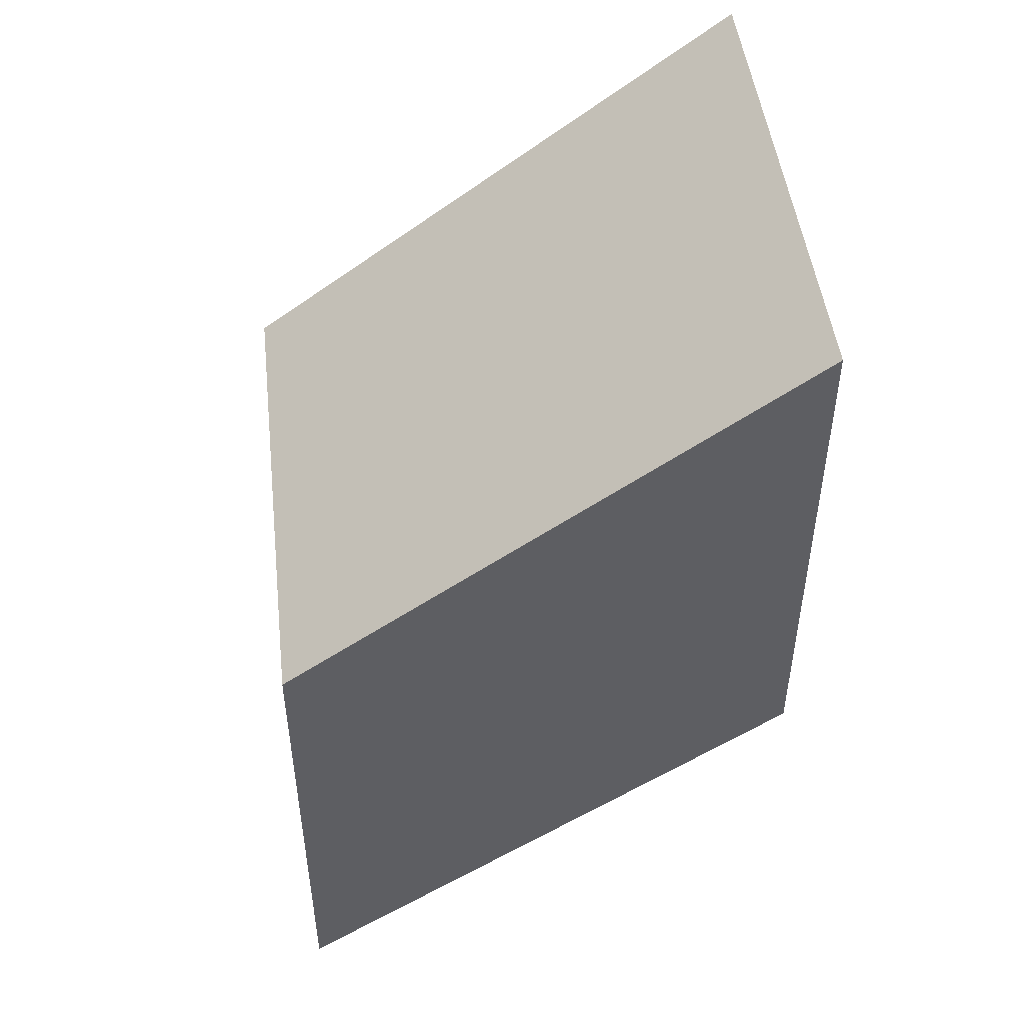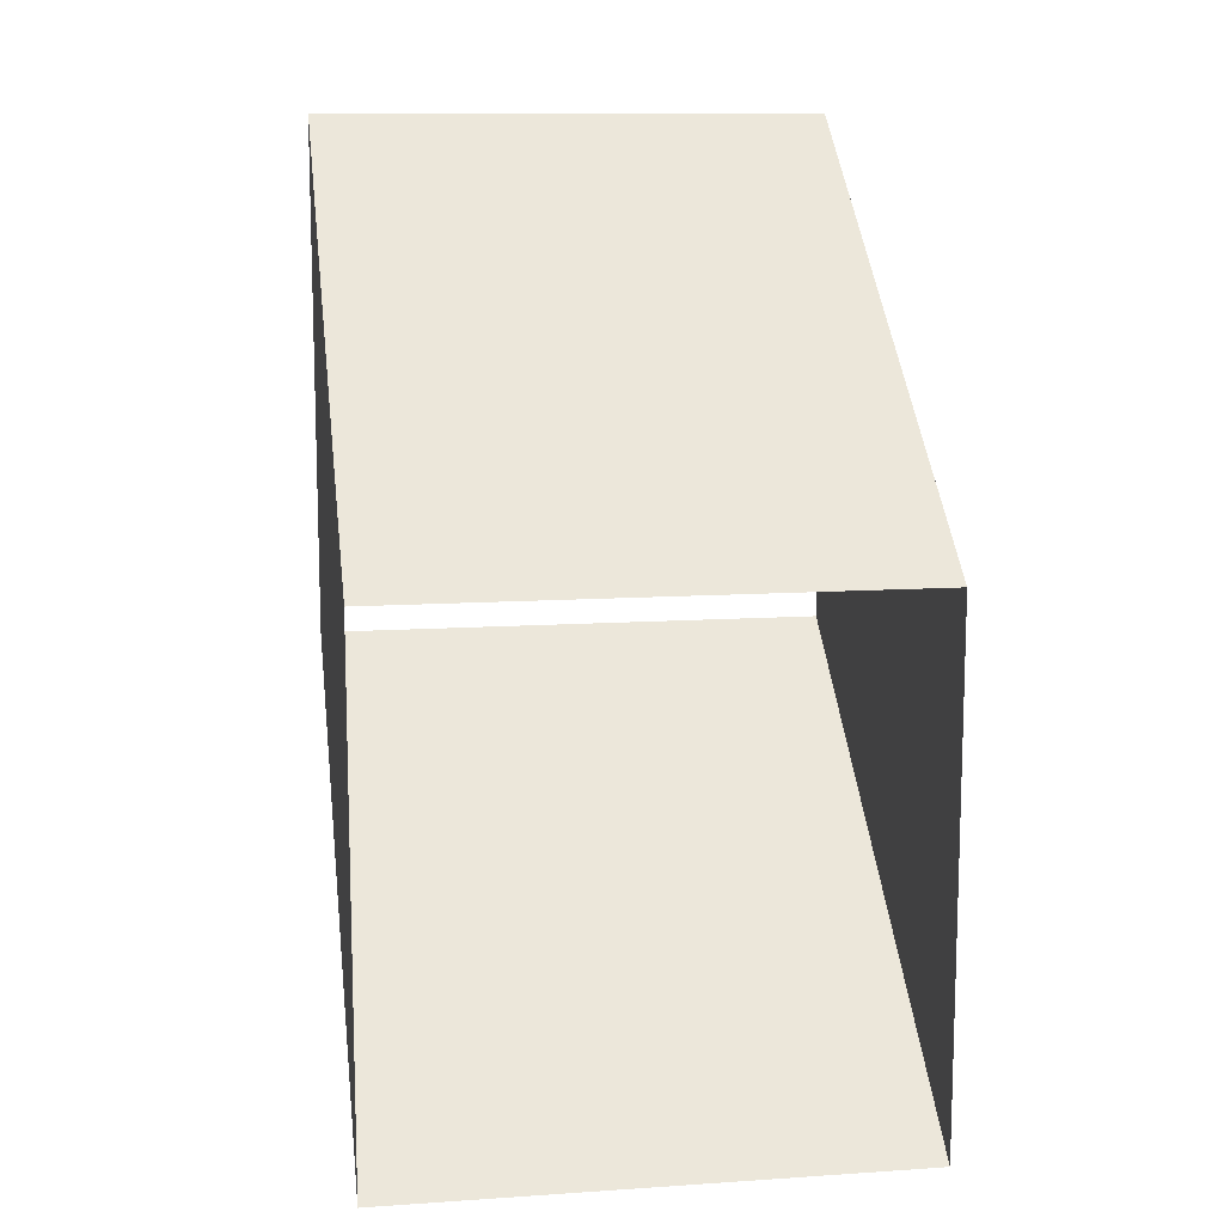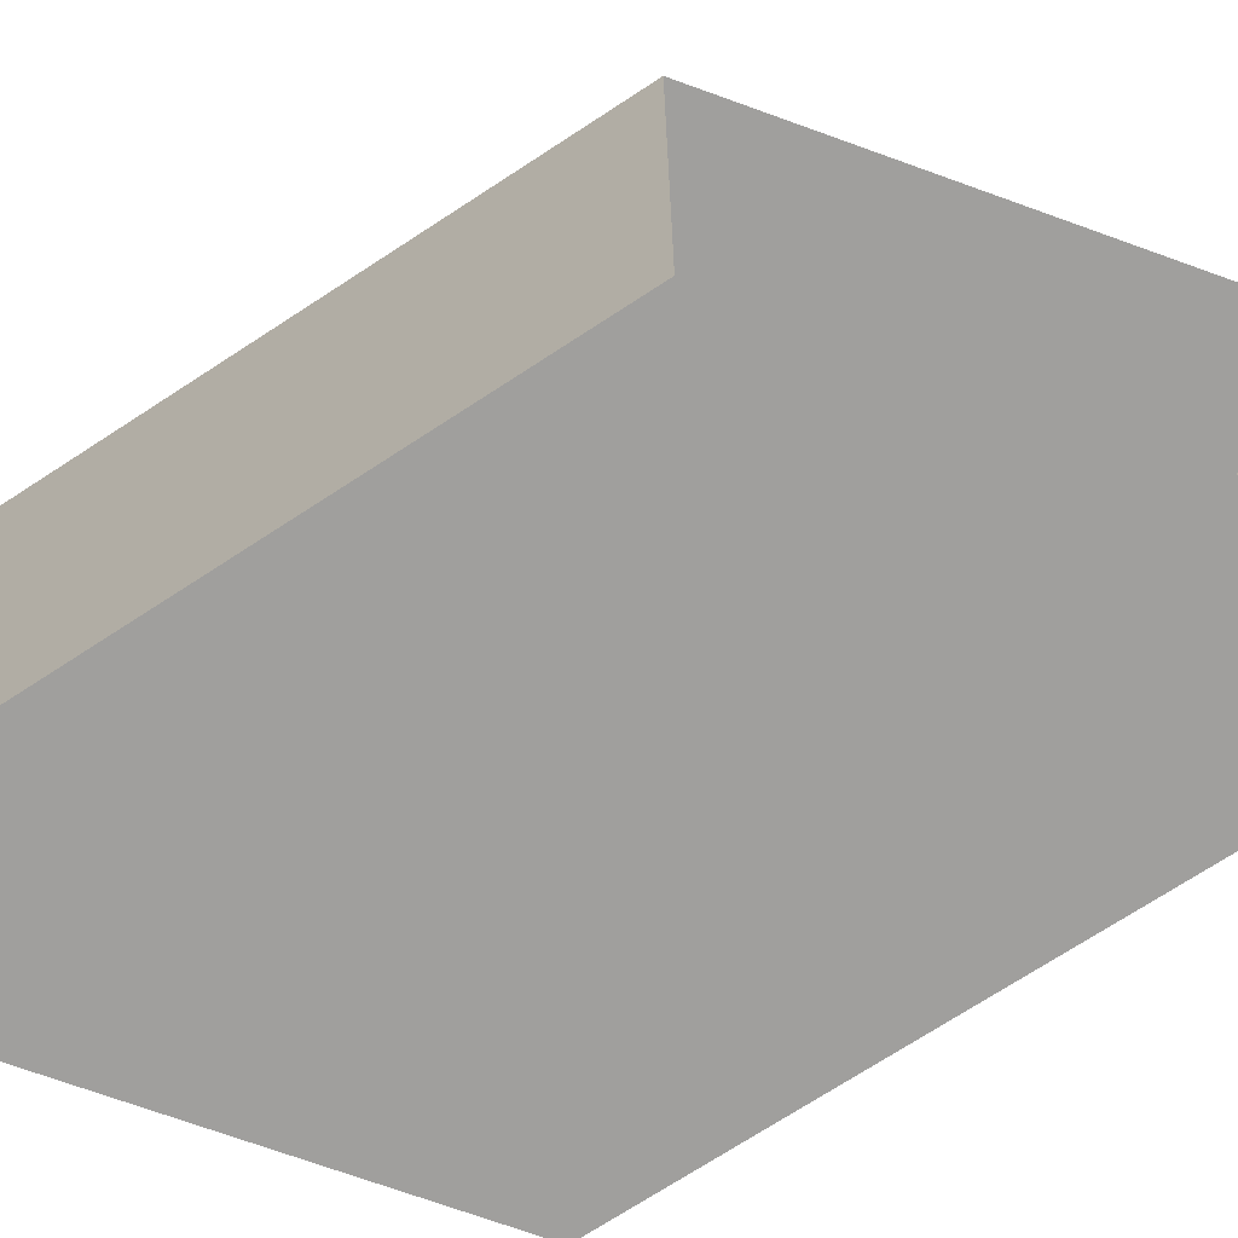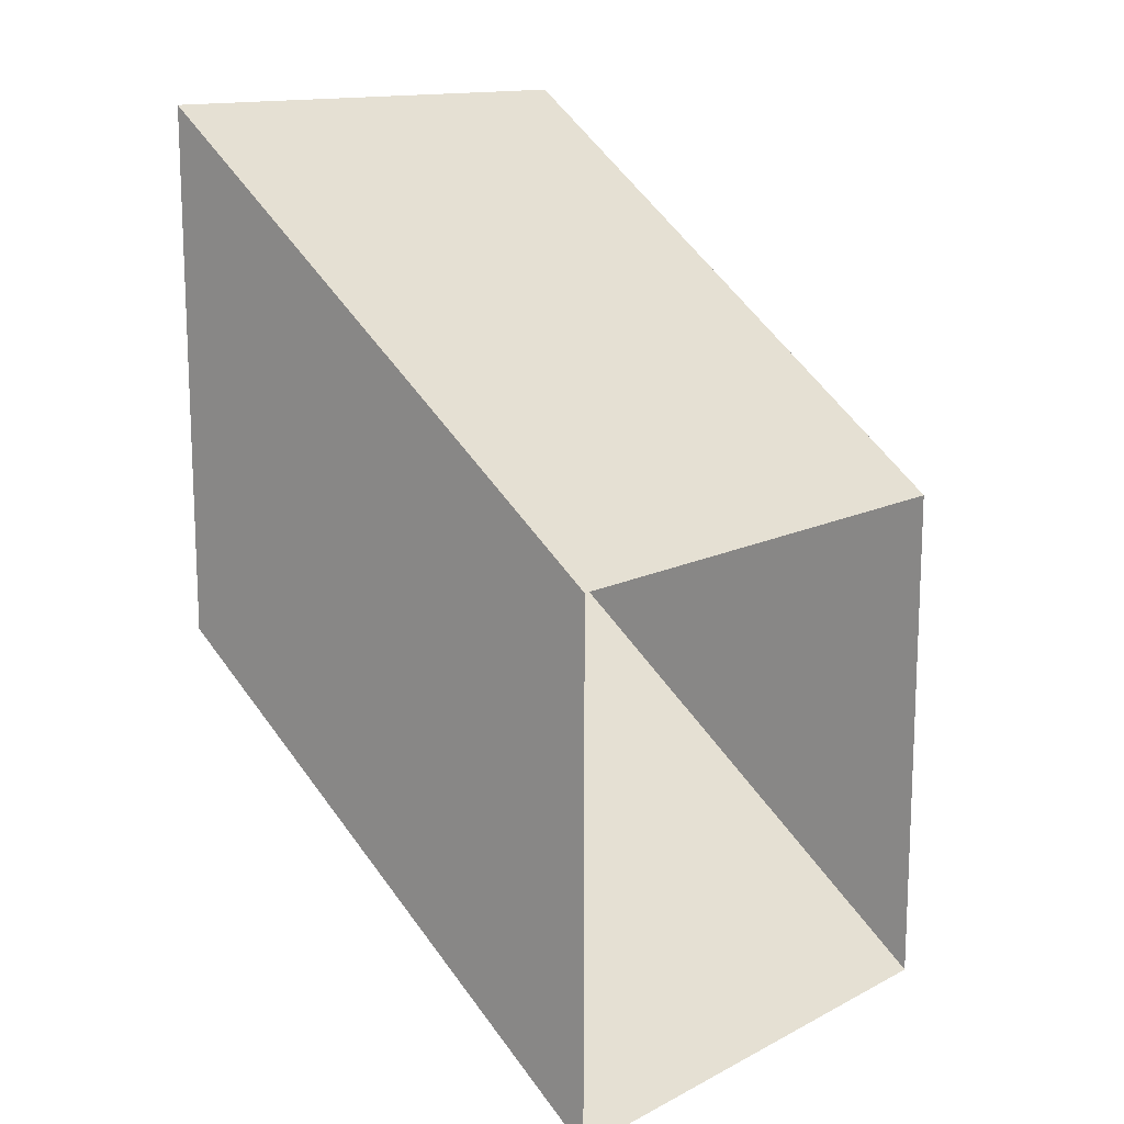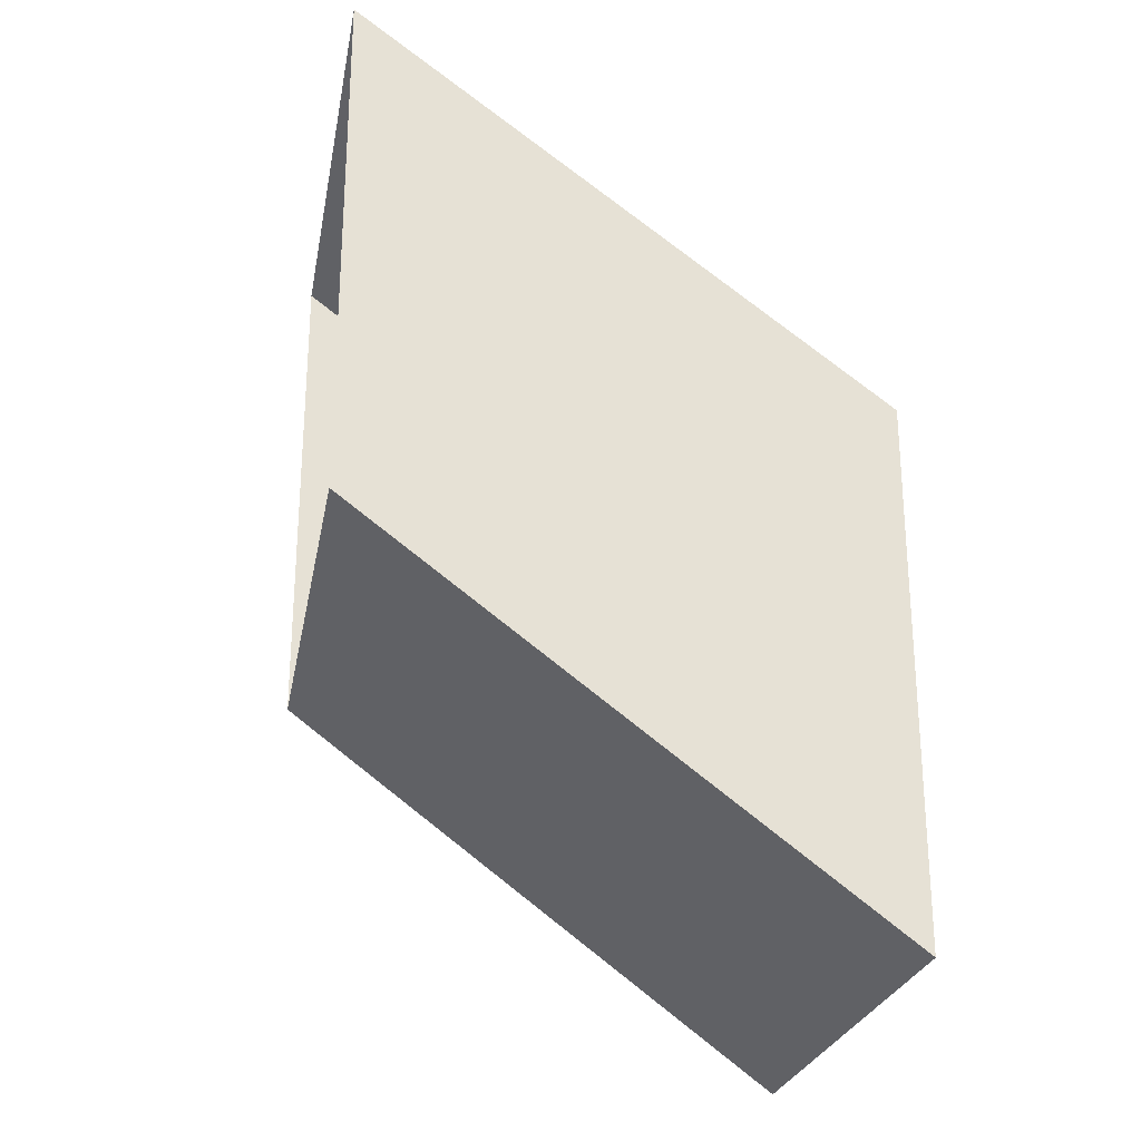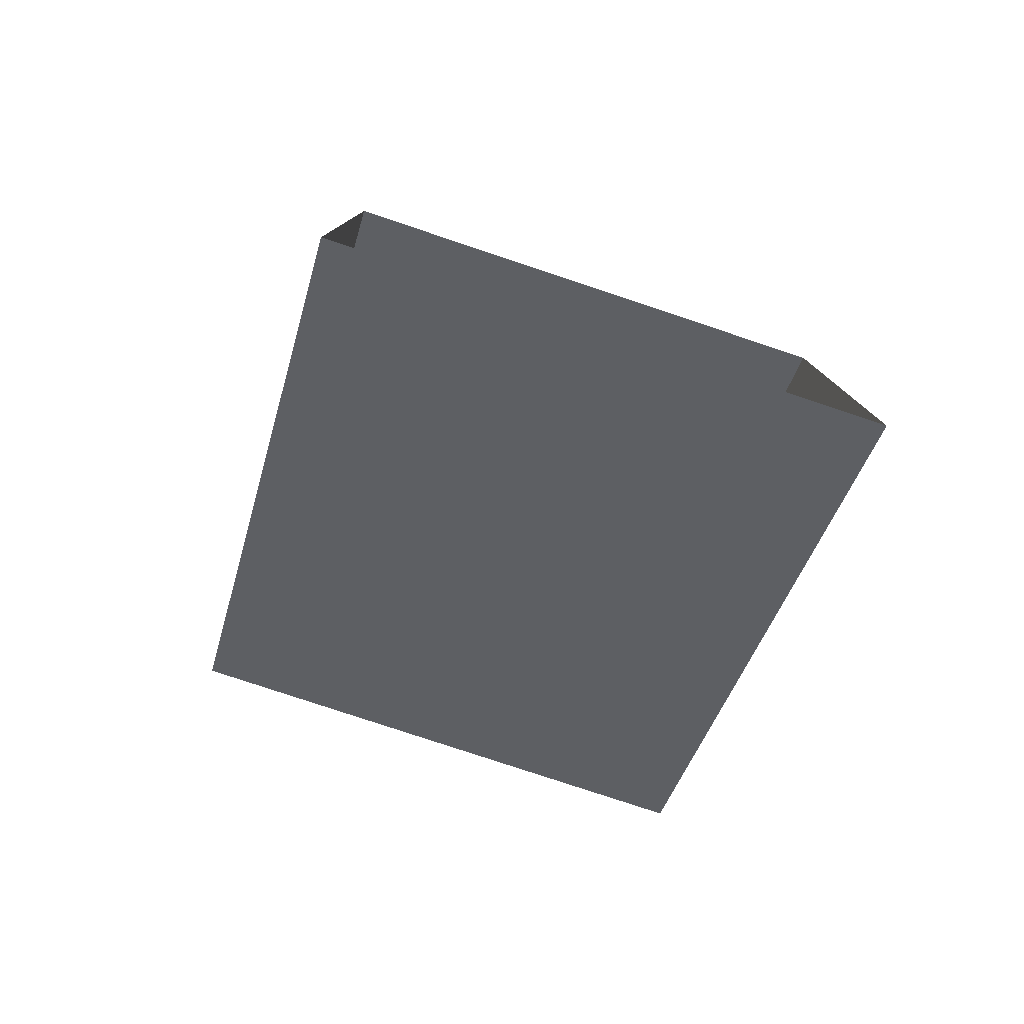
<metadata>
{"format":"obj","ext":"obj","renderer":"f3d","projection":"perspective","resolution":1024,"background":"white","views":[{"elev":48.3,"azim":-6.6,"up":"+Y"},{"elev":11.5,"azim":-99.1,"up":"+Y"},{"elev":-71.3,"azim":-109.9,"up":"+Z"},{"elev":14.1,"azim":-138.0,"up":"+Y"},{"elev":-25.5,"azim":169.6,"up":"+Y"},{"elev":-79.1,"azim":-108.4,"up":"+Y"}]}
</metadata>
<code>
o HighIncline
g HighIncline
v -4 -9 -12
v -8 -12 -12
v -4 -5 -12
v -8 -8 -12
v -8 -12 -16
v -4 -9 -16
v -8 -8 -16
v -4 -5 -16
v -4 -5 -12
v -8 -8 -12
v -4 -5 -16
v -8 -8 -16
v -4 -9 -16
v -8 -12 -16
v -4 -9 -12
v -8 -12 -12
g HighIncline
f 1 2 4 3
f 5 6 8 7
f 9 10 12 11
f 13 14 16 15

</code>
